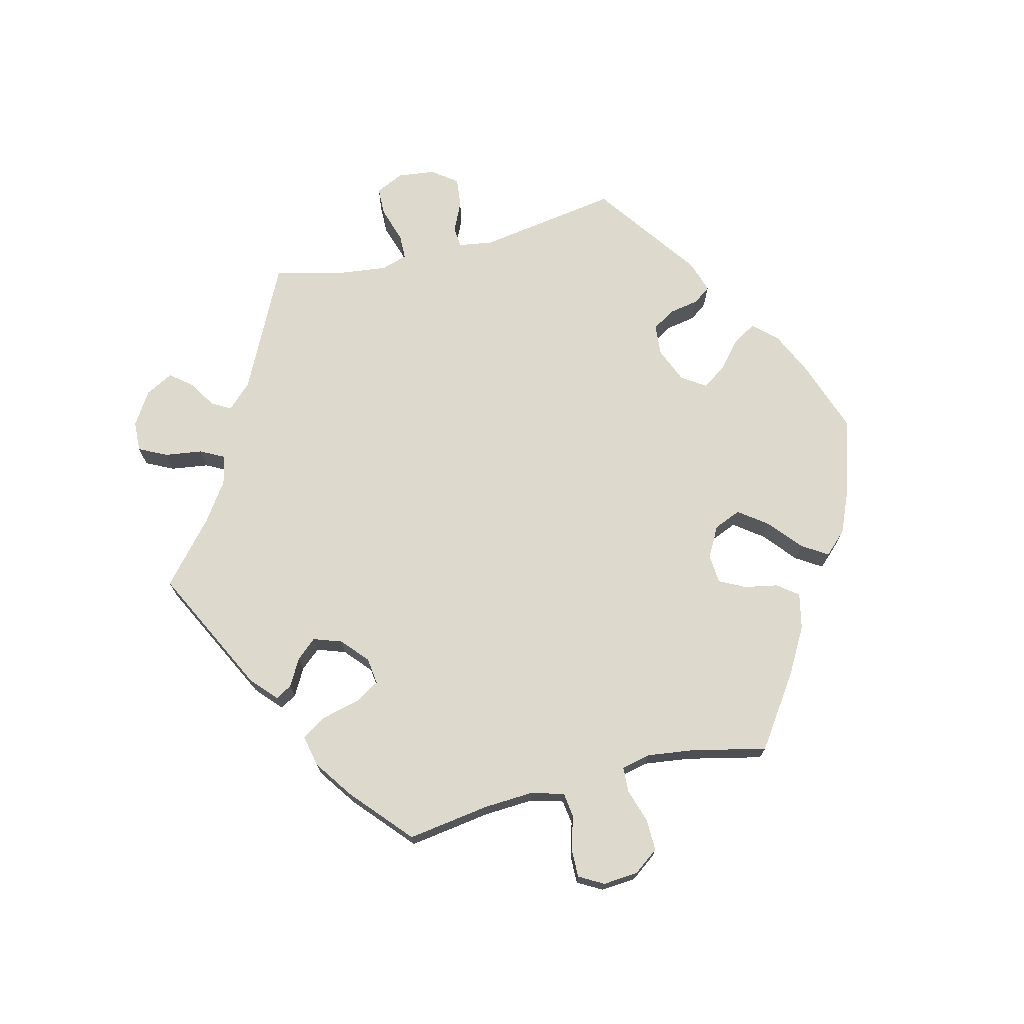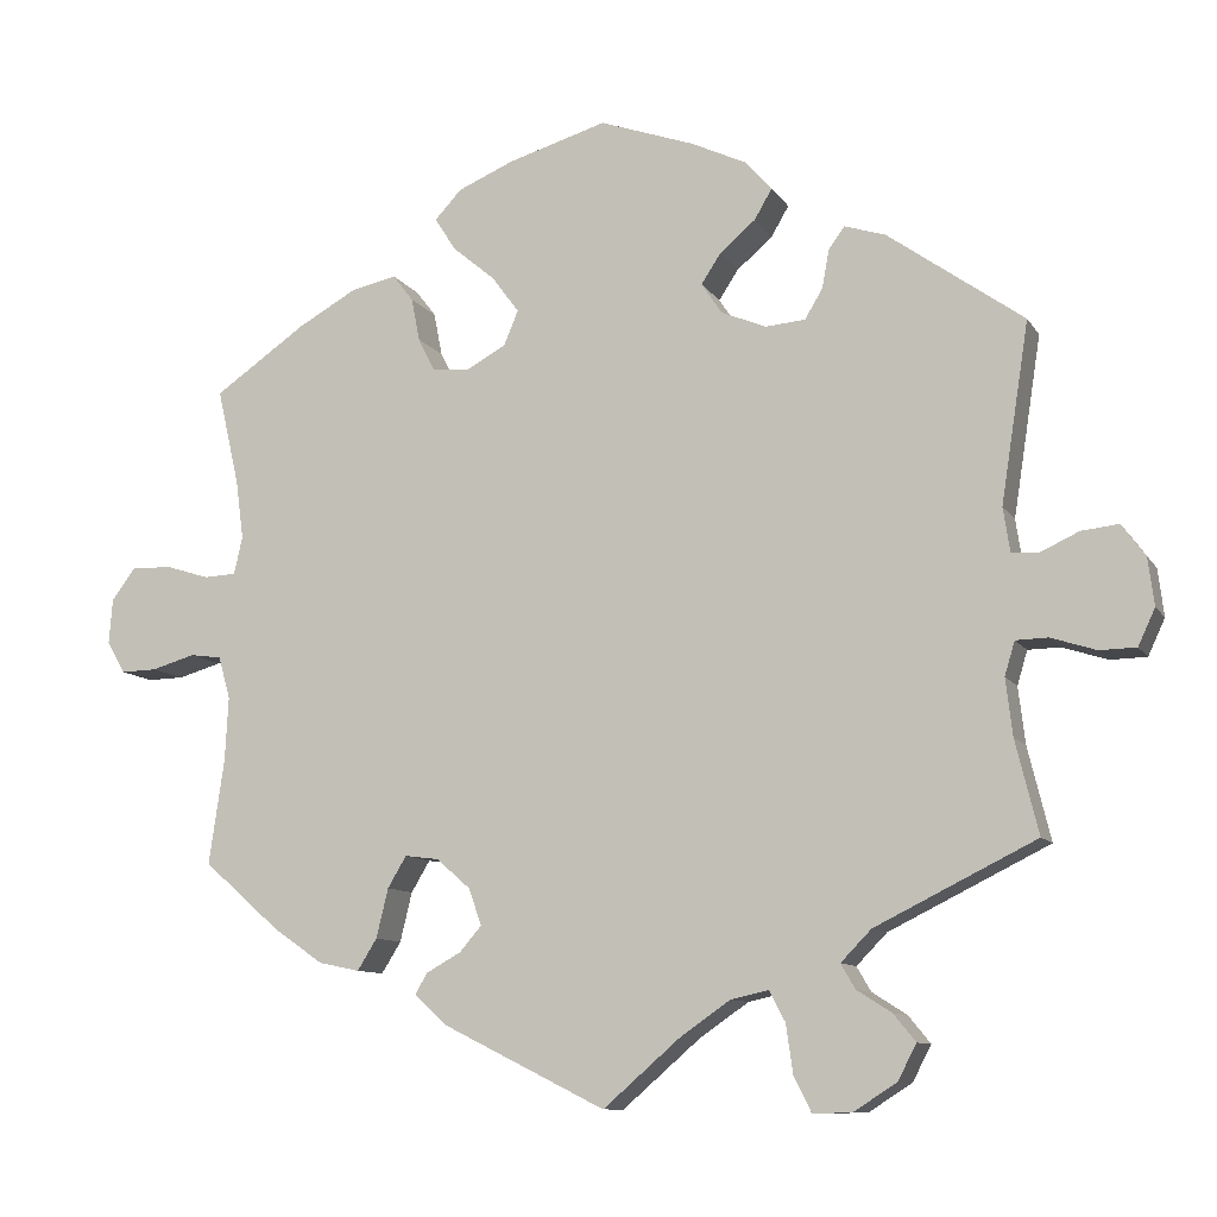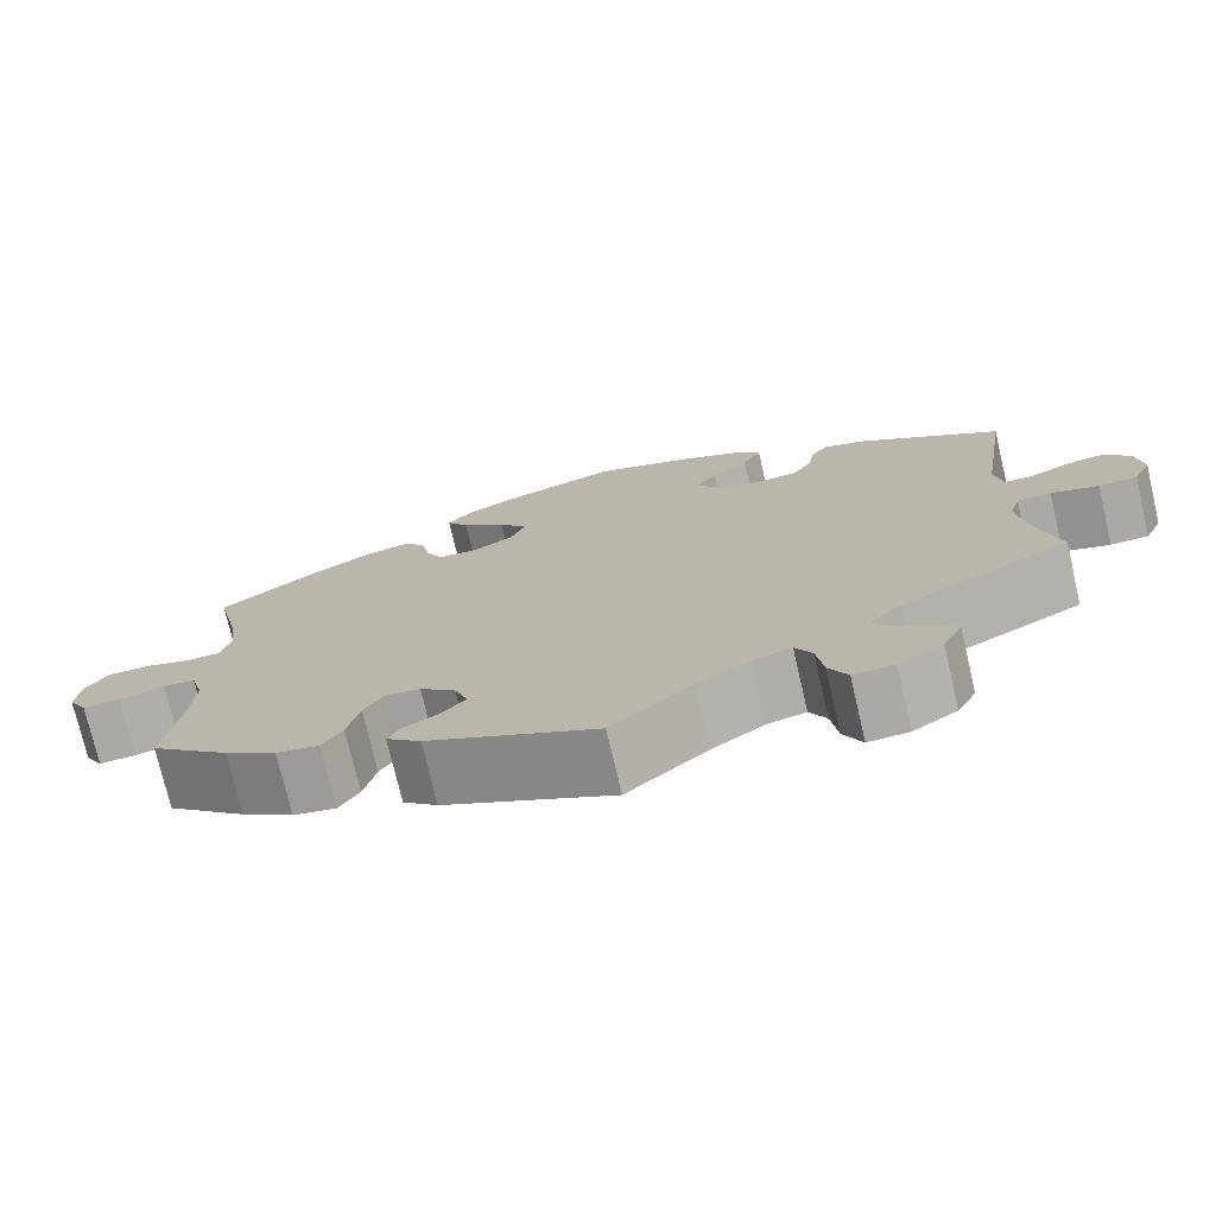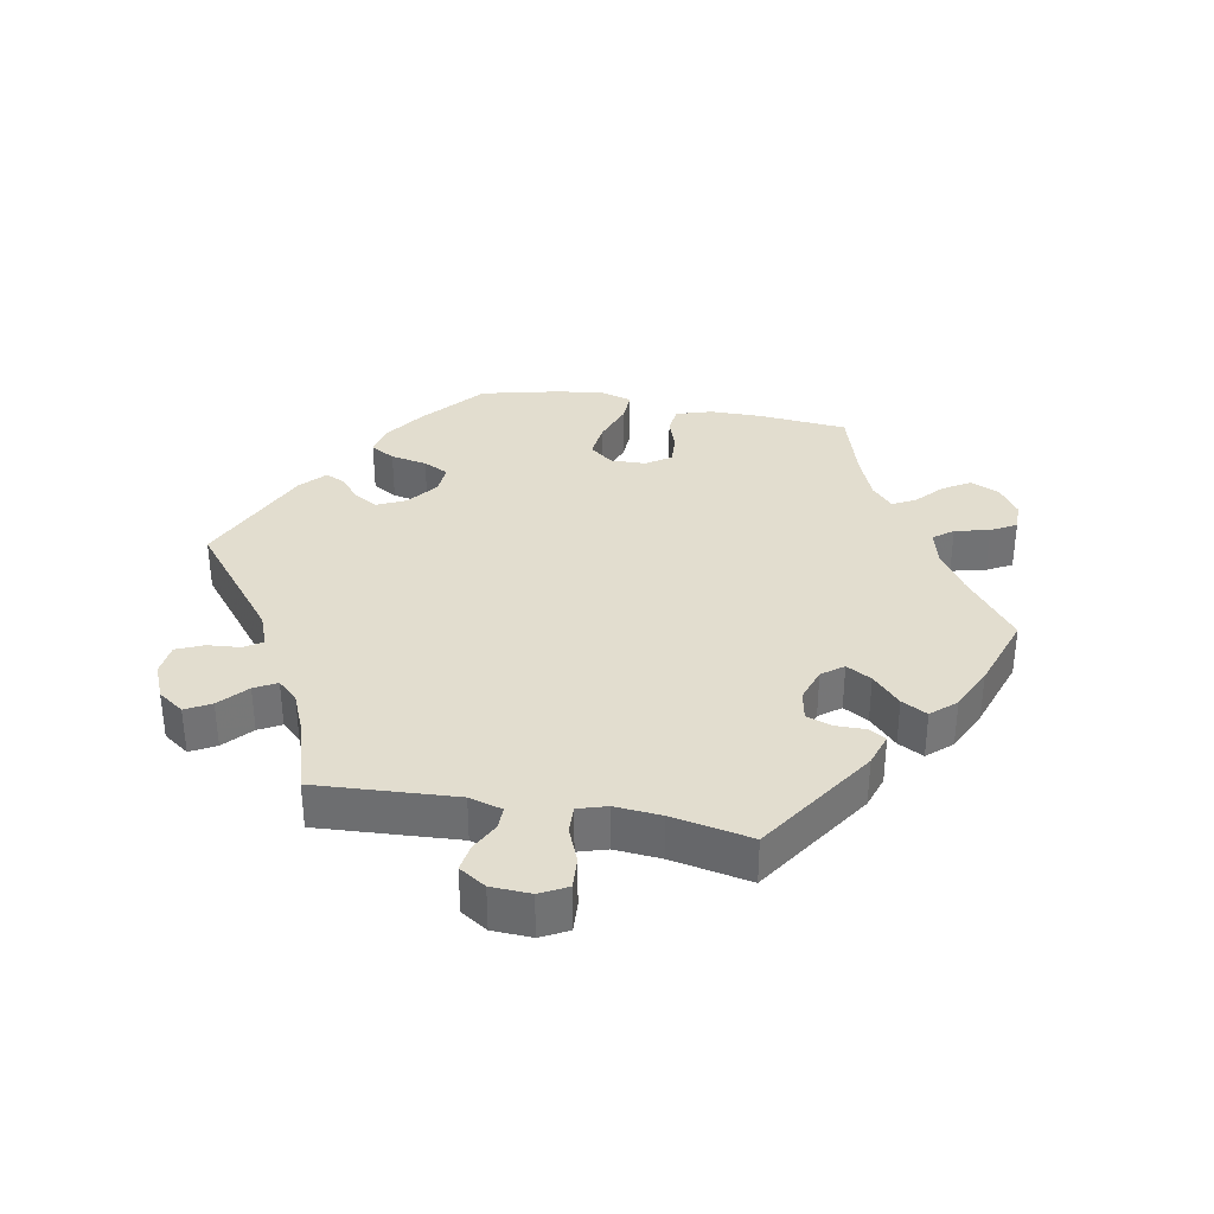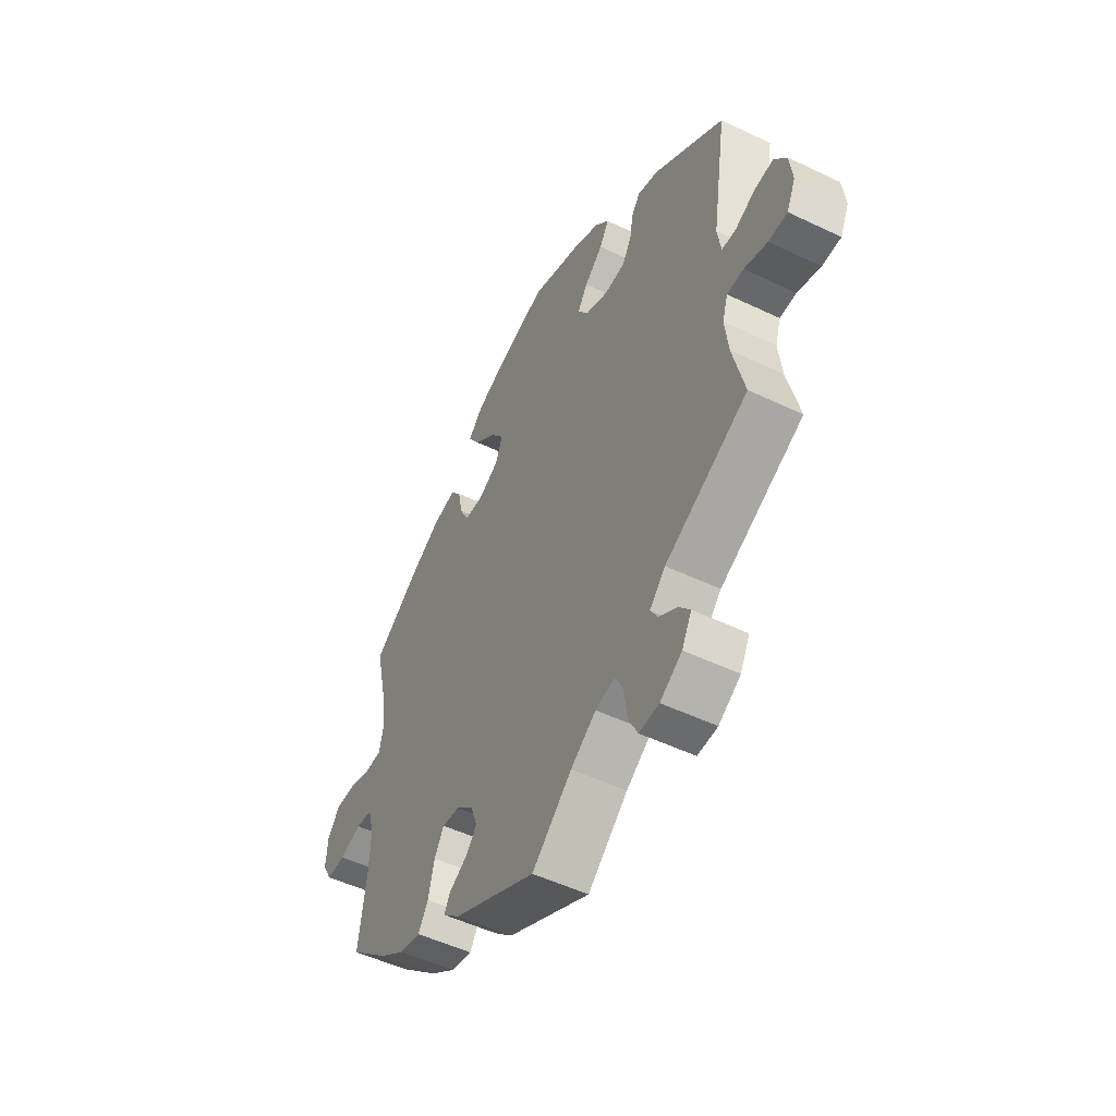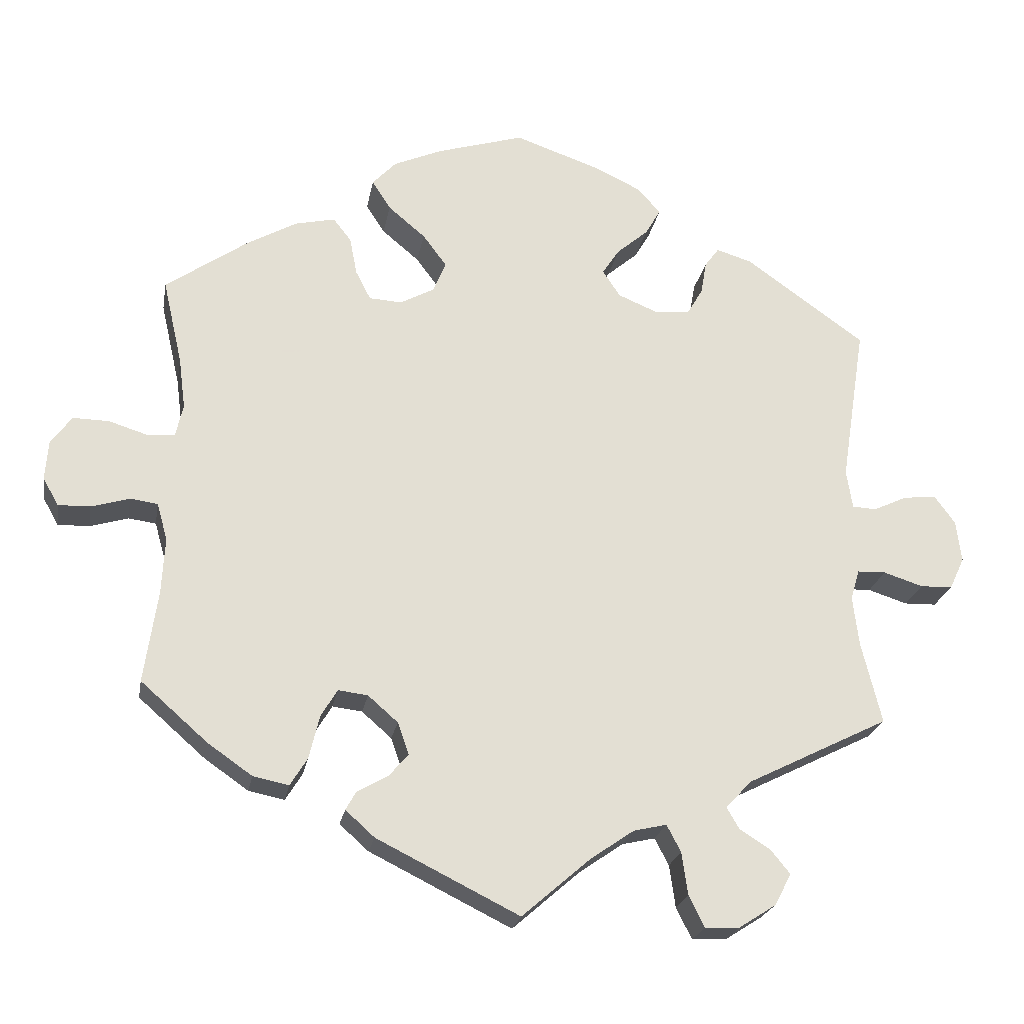
<metadata>
{"format":"obj","ext":"obj","renderer":"f3d","projection":"perspective","resolution":1024,"background":"white","views":[{"elev":71.9,"azim":-104.1,"up":"+Y"},{"elev":-10.0,"azim":19.4,"up":"+Z"},{"elev":-74.8,"azim":13.2,"up":"+Z"},{"elev":34.8,"azim":160.6,"up":"+Y"},{"elev":-50.9,"azim":62.4,"up":"+Z"},{"elev":-22.6,"azim":-9.9,"up":"+Z"}]}
</metadata>
<code>
v 0.111 0.07 0.539
v 0.175 0.07 0.509
v 0.207 0.07 0.474
v 0.186 0.07 0.438
v 0.144 0.07 0.402
v 0.121 0.07 0.367
v 0.145 0.07 0.331
v 0.198 0.07 0.309
v 0.245 0.07 0.313
v 0.266 0.07 0.348
v 0.274 0.07 0.393
v 0.293 0.07 0.419
v 0.341 0.07 0.404
v 0.501 0.07 0.29
v 0.468 0.07 0.078
v 0.476 0.07 0.026
v 0.508 0.07 0.024
v 0.553 0.07 0.045
v 0.597 0.07 0.05
v 0.625 0.07 0.012
v 0.632 0.07 -0.044
v 0.612 0.07 -0.087
v 0.569 0.07 -0.088
v 0.516 0.07 -0.071
v 0.478 0.07 -0.072
v 0.466 0.07 -0.112
v 0.474 0.07 -0.179
v 0.501 0.07 -0.289
v 0.312 0.07 -0.383
v 0.276 0.07 -0.42
v 0.293 0.07 -0.449
v 0.334 0.07 -0.475
v 0.36 0.07 -0.507
v 0.338 0.07 -0.549
v 0.288 0.07 -0.581
v 0.242 0.07 -0.583
v 0.221 0.07 -0.541
v 0.213 0.07 -0.484
v 0.194 0.07 -0.448
v 0.15 0.07 -0.458
v 0.092 0.07 -0.498
v 0 0.07 -0.578
v -0.191 0.07 -0.483
v -0.23 0.07 -0.448
v -0.216 0.07 -0.423
v -0.175 0.07 -0.4
v -0.149 0.07 -0.37
v -0.164 0.07 -0.327
v -0.204 0.07 -0.292
v -0.244 0.07 -0.287
v -0.266 0.07 -0.324
v -0.28 0.07 -0.382
v -0.303 0.07 -0.419
v -0.351 0.07 -0.409
v -0.41 0.07 -0.368
v -0.5 0.07 -0.289
v -0.482 0.07 -0.165
v -0.478 0.07 -0.09
v -0.492 0.07 -0.04
v -0.529 0.07 -0.035
v -0.58 0.07 -0.05
v -0.623 0.07 -0.051
v -0.644 0.07 -0.014
v -0.64 0.07 0.039
v -0.612 0.07 0.077
v -0.564 0.07 0.076
v -0.513 0.07 0.06
v -0.475 0.07 0.062
v -0.465 0.07 0.106
v -0.474 0.07 0.175
v -0.5 0.07 0.289
v -0.392 0.07 0.364
v -0.323 0.07 0.403
v -0.269 0.07 0.415
v -0.245 0.07 0.384
v -0.235 0.07 0.333
v -0.215 0.07 0.294
v -0.171 0.07 0.291
v -0.125 0.07 0.316
v -0.108 0.07 0.357
v -0.14 0.07 0.4
v -0.19 0.07 0.442
v -0.215 0.07 0.481
v -0.183 0.07 0.515
v -0.118 0.07 0.543
v -0.001 0.07 0.578
v 0.111 0 0.539
v 0.175 0 0.509
v 0.207 0 0.474
v 0.186 0 0.438
v 0.144 0 0.402
v 0.121 0 0.367
v 0.145 0 0.331
v 0.198 0 0.309
v 0.245 0 0.313
v 0.266 0 0.348
v 0.274 0 0.393
v 0.293 0 0.419
v 0.341 0 0.404
v 0.501 0 0.29
v 0.468 0 0.078
v 0.476 0 0.026
v 0.508 0 0.024
v 0.553 0 0.045
v 0.597 0 0.05
v 0.625 0 0.012
v 0.632 0 -0.044
v 0.612 0 -0.087
v 0.569 0 -0.088
v 0.516 0 -0.071
v 0.478 0 -0.072
v 0.466 0 -0.112
v 0.474 0 -0.179
v 0.501 0 -0.289
v 0.312 0 -0.383
v 0.276 0 -0.42
v 0.293 0 -0.449
v 0.334 0 -0.475
v 0.36 0 -0.507
v 0.338 0 -0.549
v 0.288 0 -0.581
v 0.242 0 -0.583
v 0.221 0 -0.541
v 0.213 0 -0.484
v 0.194 0 -0.448
v 0.15 0 -0.458
v 0.092 0 -0.498
v 0 0 -0.578
v -0.191 0 -0.483
v -0.23 0 -0.448
v -0.216 0 -0.423
v -0.175 0 -0.4
v -0.149 0 -0.37
v -0.164 0 -0.327
v -0.204 0 -0.292
v -0.244 0 -0.287
v -0.266 0 -0.324
v -0.28 0 -0.382
v -0.303 0 -0.419
v -0.351 0 -0.409
v -0.41 0 -0.368
v -0.5 0 -0.289
v -0.482 0 -0.165
v -0.478 0 -0.09
v -0.492 0 -0.04
v -0.529 0 -0.035
v -0.58 0 -0.05
v -0.623 0 -0.051
v -0.644 0 -0.014
v -0.64 0 0.039
v -0.612 0 0.077
v -0.564 0 0.076
v -0.513 0 0.06
v -0.475 0 0.062
v -0.465 0 0.106
v -0.474 0 0.175
v -0.5 0 0.289
v -0.392 0 0.364
v -0.323 0 0.403
v -0.269 0 0.415
v -0.245 0 0.384
v -0.235 0 0.333
v -0.215 0 0.294
v -0.171 0 0.291
v -0.125 0 0.316
v -0.108 0 0.357
v -0.14 0 0.4
v -0.19 0 0.442
v -0.215 0 0.481
v -0.183 0 0.515
v -0.118 0 0.543
v -0.001 0 0.578
f 81 82 83 84
f 80 81 84 85
f 73 74 75 76
f 73 76 77
f 70 71 72 73
f 69 70 73 77
f 68 69 77 78
f 64 65 66 67
f 64 67 68
f 63 64 68
f 60 61 62 63
f 59 60 63 68
f 58 59 68 78
f 54 55 56 57
f 51 52 53 54
f 50 51 54 57
f 49 50 57 58
f 43 44 45 46
f 41 42 43 46
f 40 41 46 47
f 39 40 47 48
f 35 36 37 38
f 35 38 39
f 34 35 39
f 31 32 33 34
f 30 31 34 39
f 29 30 39 48
f 27 28 29 48
f 21 22 23 24
f 21 24 25
f 20 21 25
f 17 18 19 20
f 16 17 20 25
f 15 16 25 26
f 13 14 15
f 10 11 12 13
f 9 10 13 15
f 8 9 15 26
f 2 3 4 5
f 2 5 6
f 1 2 6
f 80 85 86 1
f 49 58 78 79
f 7 8 26 27
f 6 7 27 48
f 48 49 79 80
f 1 6 48 80
f 170 169 168 167
f 171 170 167 166
f 162 161 160 159
f 163 162 159
f 159 158 157 156
f 163 159 156 155
f 164 163 155 154
f 153 152 151 150
f 154 153 150
f 154 150 149
f 149 148 147 146
f 154 149 146 145
f 164 154 145 144
f 143 142 141 140
f 140 139 138 137
f 143 140 137 136
f 144 143 136 135
f 132 131 130 129
f 132 129 128 127
f 133 132 127 126
f 134 133 126 125
f 124 123 122 121
f 125 124 121
f 125 121 120
f 120 119 118 117
f 125 120 117 116
f 134 125 116 115
f 134 115 114 113
f 110 109 108 107
f 111 110 107
f 111 107 106
f 106 105 104 103
f 111 106 103 102
f 112 111 102 101
f 101 100 99
f 99 98 97 96
f 101 99 96 95
f 112 101 95 94
f 91 90 89 88
f 92 91 88
f 92 88 87
f 87 172 171 166
f 165 164 144 135
f 113 112 94 93
f 134 113 93 92
f 166 165 135 134
f 166 134 92 87
f 1 87 88 2
f 2 88 89 3
f 3 89 90 4
f 4 90 91 5
f 5 91 92 6
f 6 92 93 7
f 7 93 94 8
f 8 94 95 9
f 9 95 96 10
f 10 96 97 11
f 11 97 98 12
f 12 98 99 13
f 13 99 100 14
f 14 100 101 15
f 15 101 102 16
f 16 102 103 17
f 17 103 104 18
f 18 104 105 19
f 19 105 106 20
f 20 106 107 21
f 21 107 108 22
f 22 108 109 23
f 23 109 110 24
f 24 110 111 25
f 25 111 112 26
f 26 112 113 27
f 27 113 114 28
f 28 114 115 29
f 29 115 116 30
f 30 116 117 31
f 31 117 118 32
f 32 118 119 33
f 33 119 120 34
f 34 120 121 35
f 35 121 122 36
f 36 122 123 37
f 37 123 124 38
f 38 124 125 39
f 39 125 126 40
f 40 126 127 41
f 41 127 128 42
f 42 128 129 43
f 43 129 130 44
f 44 130 131 45
f 45 131 132 46
f 46 132 133 47
f 47 133 134 48
f 48 134 135 49
f 49 135 136 50
f 50 136 137 51
f 51 137 138 52
f 52 138 139 53
f 53 139 140 54
f 54 140 141 55
f 55 141 142 56
f 56 142 143 57
f 57 143 144 58
f 58 144 145 59
f 59 145 146 60
f 60 146 147 61
f 61 147 148 62
f 62 148 149 63
f 63 149 150 64
f 64 150 151 65
f 65 151 152 66
f 66 152 153 67
f 67 153 154 68
f 68 154 155 69
f 69 155 156 70
f 70 156 157 71
f 71 157 158 72
f 72 158 159 73
f 73 159 160 74
f 74 160 161 75
f 75 161 162 76
f 76 162 163 77
f 77 163 164 78
f 78 164 165 79
f 79 165 166 80
f 80 166 167 81
f 81 167 168 82
f 82 168 169 83
f 83 169 170 84
f 84 170 171 85
f 85 171 172 86
f 86 172 87 1

</code>
